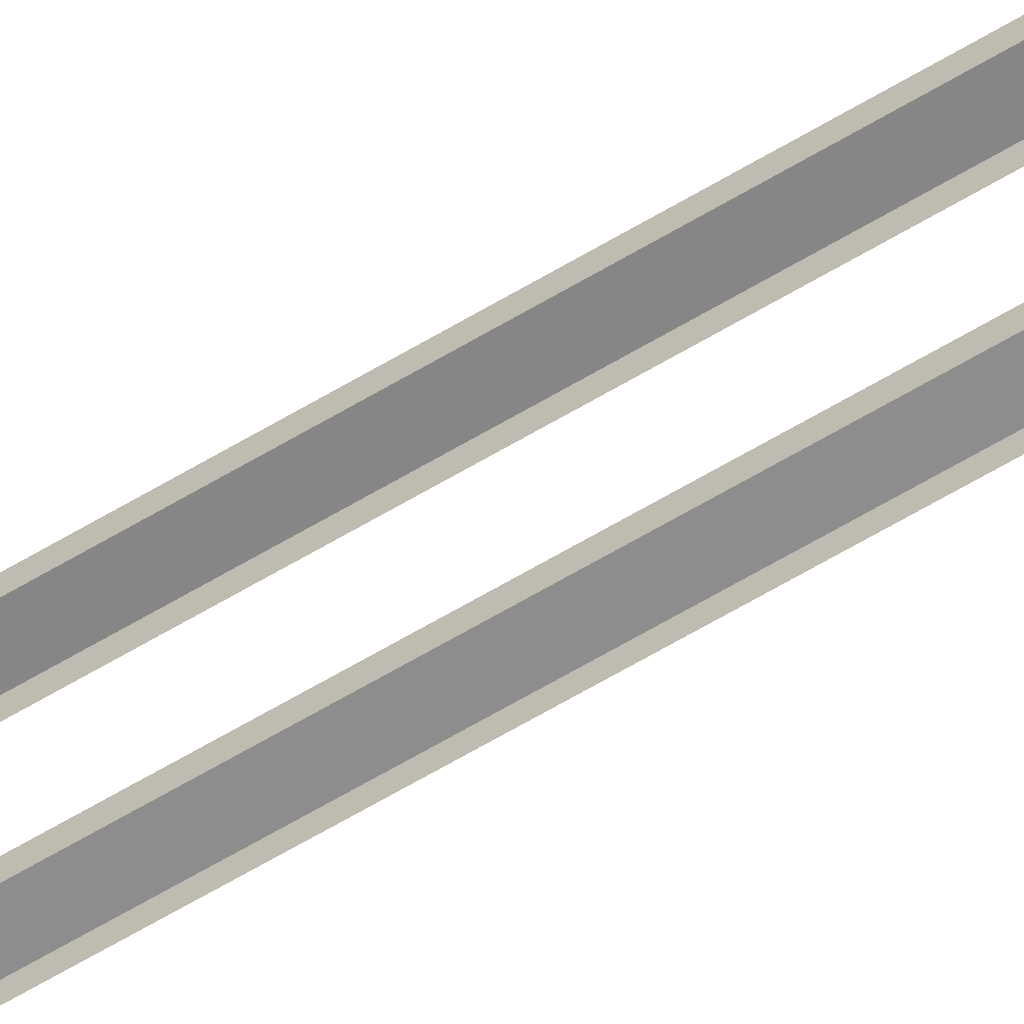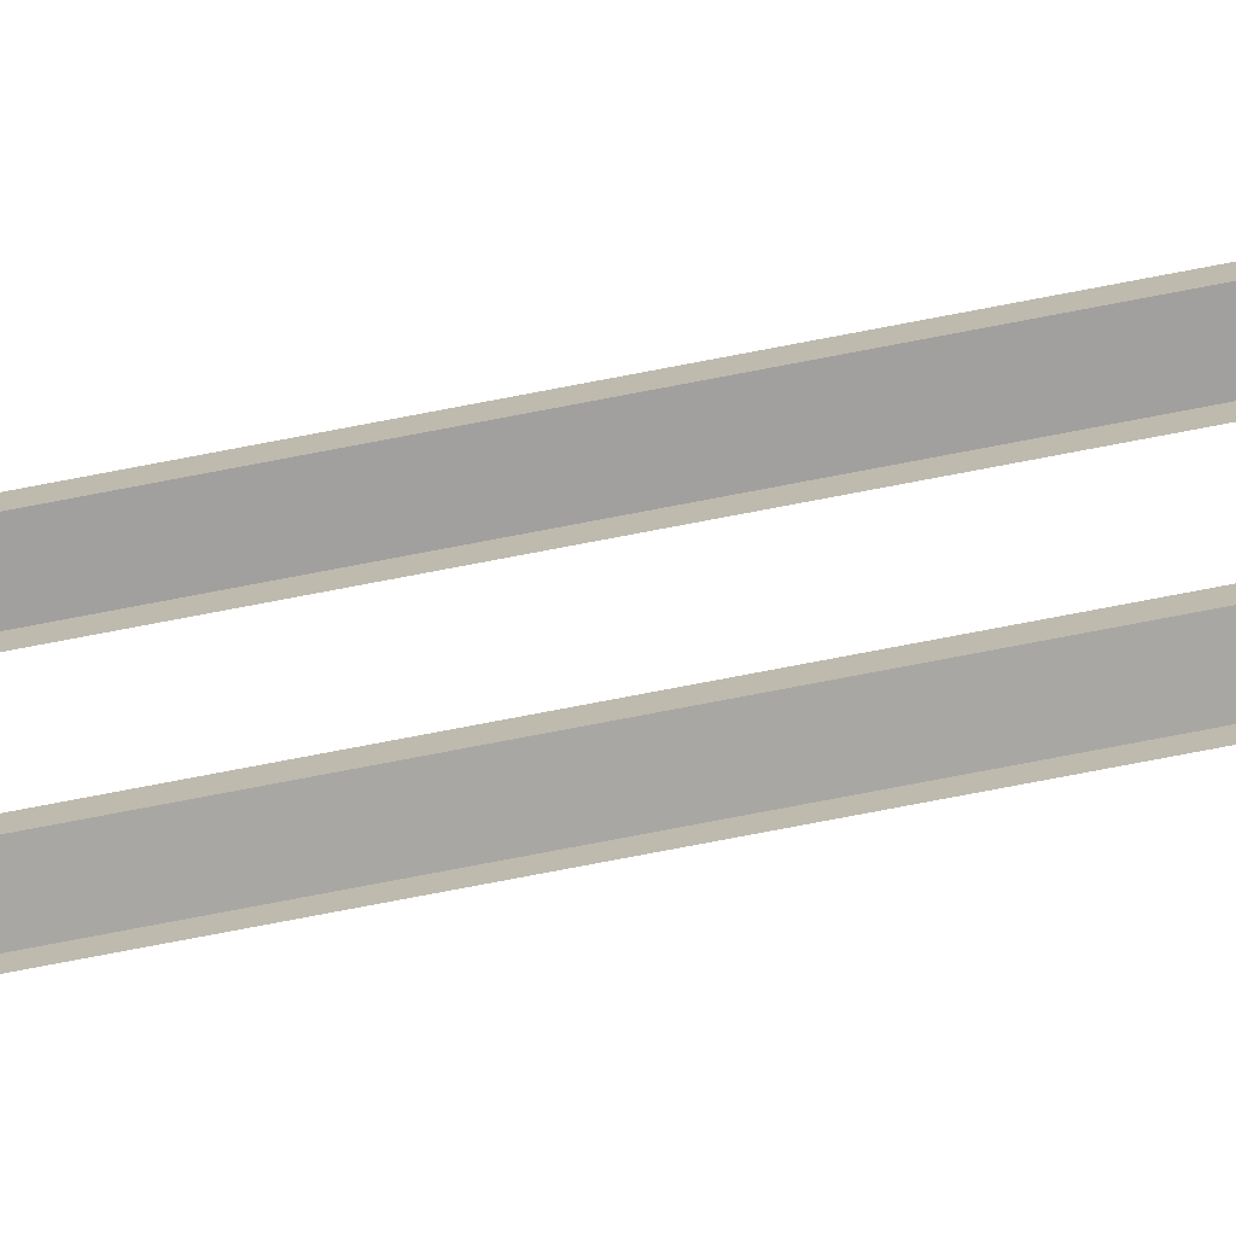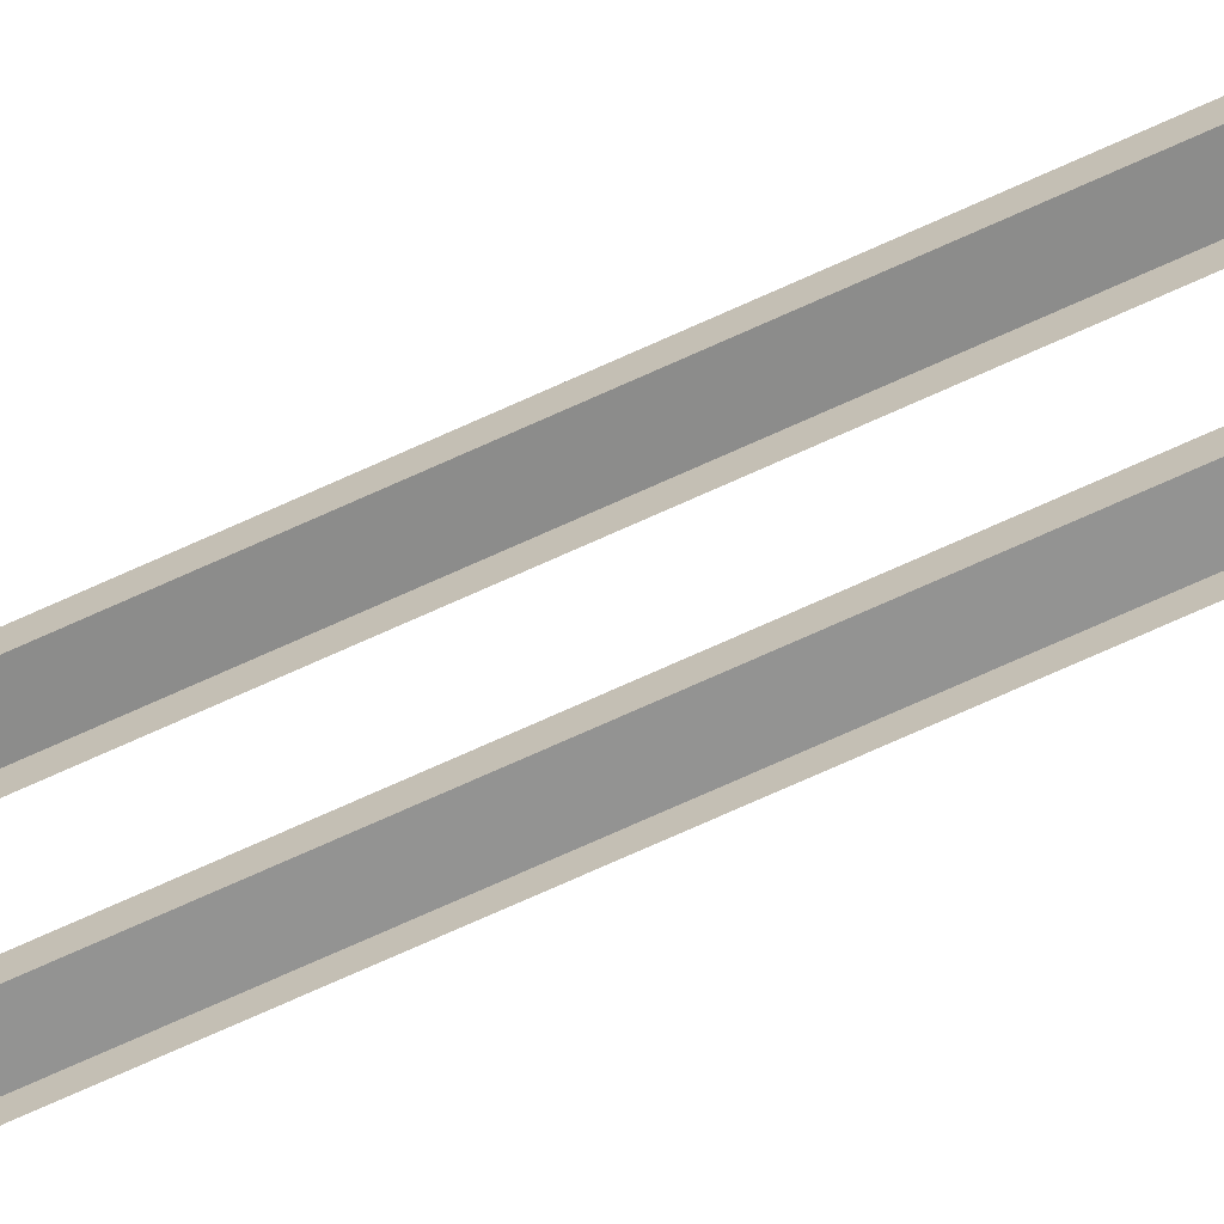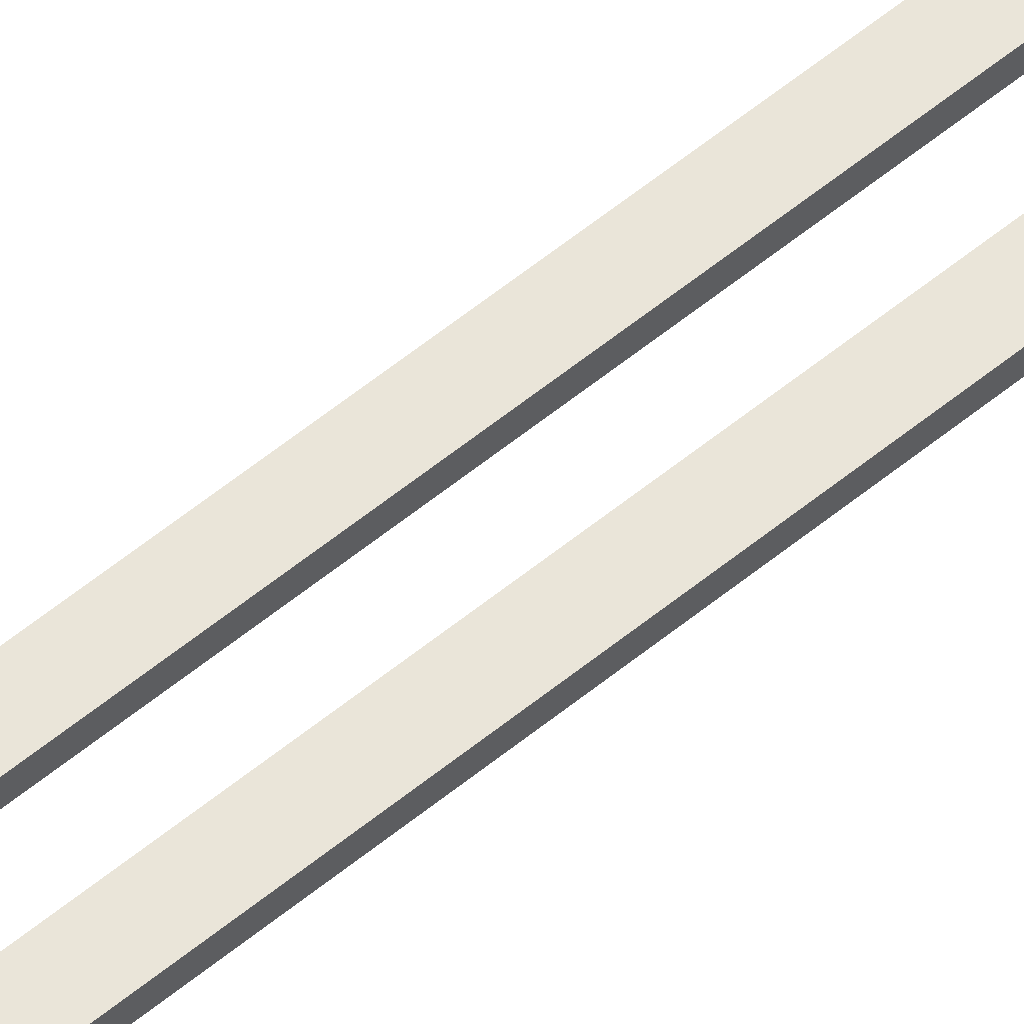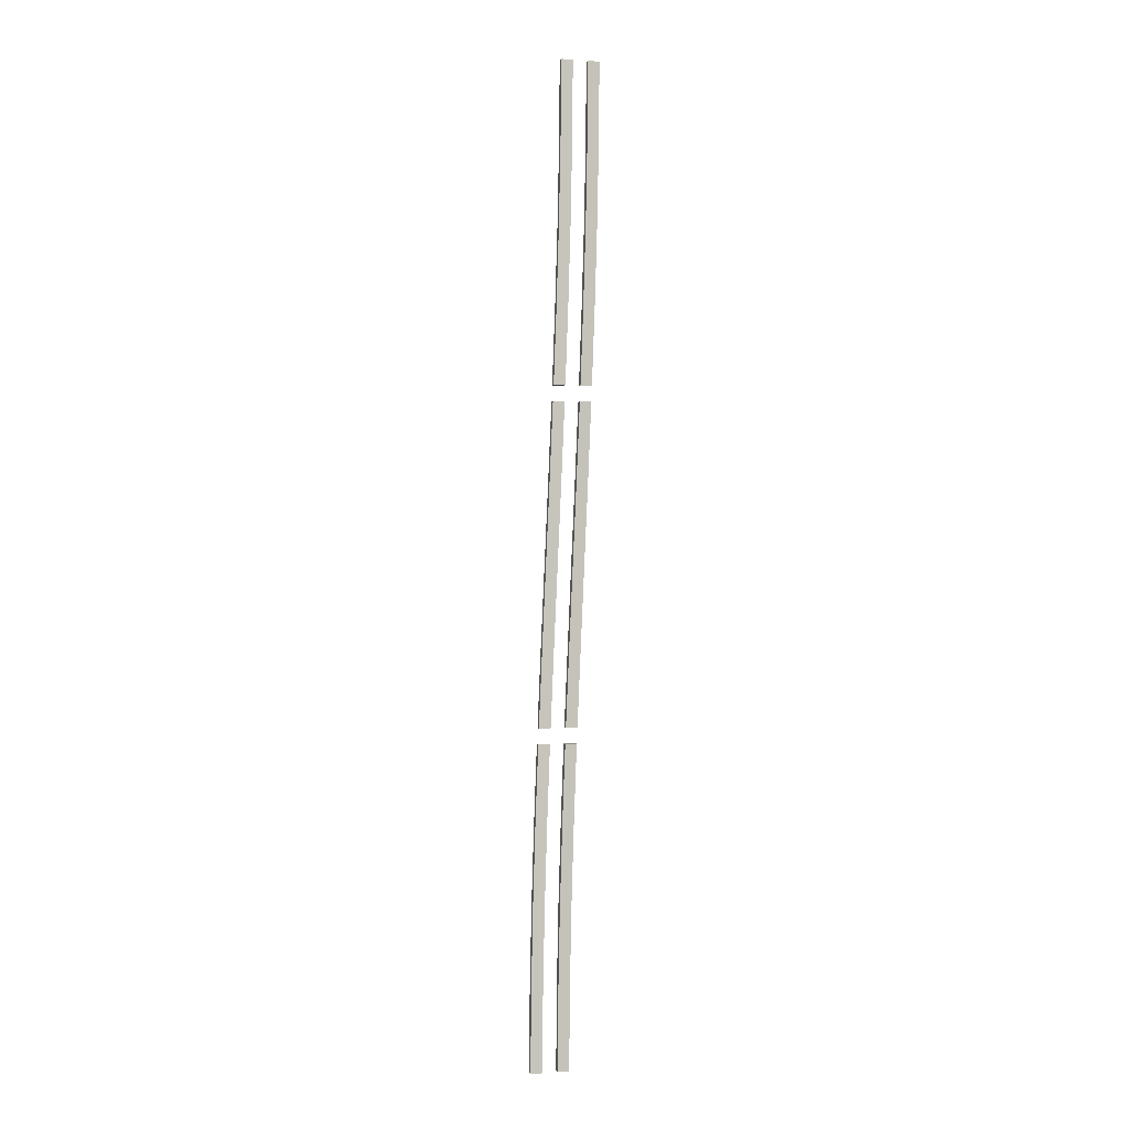
<metadata>
{"format":"obj","ext":"obj","renderer":"f3d","projection":"perspective","resolution":1024,"background":"white","views":[{"elev":-63.4,"azim":-61.4,"up":"+Y"},{"elev":-73.2,"azim":-81.6,"up":"+Y"},{"elev":-65.4,"azim":112.8,"up":"+Y"},{"elev":58.1,"azim":47.1,"up":"+Y"},{"elev":-0.4,"azim":164.8,"up":"+Z"}]}
</metadata>
<code>
v  -1.435 0.08 26.66
v  -1.473 0.08 31.49
v  -0.7234 0.06 31.49
v  -0.6852 0.06 26.66
v  -1.473 -0.3 31.49
v  -0.7234 -0.3 31.49
v  -0.6851 -0.3 26.66
v  -0.9852 0.08 11.17
v  -0.2357 0.06 11.17
v  -0.2357 -0.3 11.17
v  -0.9852 -0.3 11.17
v  -1.167 -0.3 16
v  -1.167 0.08 16
v  -3.16 0.06 26.66
v  -3.199 0.06 31.49
v  -2.449 0.08 31.49
v  -2.411 0.08 26.66
v  -3.199 -0.3 31.49
v  -2.449 -0.3 31.49
v  -2.411 -0.3 26.66
v  -2.711 0.06 11.17
v  -1.962 0.08 11.17
v  -1.962 -0.3 11.17
v  -2.711 -0.3 11.17
v  -2.893 -0.3 16
v  -2.893 0.06 16
v  -0.7354 0.08 5.331
v  -0.9444 0.08 10.17
v  -0.1949 0.06 10.17
v  0.0141 0.06 5.331
v  -0.9443 -0.3 10.17
v  -0.1948 -0.3 10.17
v  0.0142 -0.3 5.331
v  -0.0413 0.08 -10.15
v  0.7082 0.06 -10.15
v  0.7082 -0.3 -10.15
v  -0.0413 -0.3 -10.15
v  -0.2495 -0.3 -5.333
v  -0.2495 0.08 -5.333
v  -2.461 0.06 5.331
v  -2.67 0.06 10.17
v  -1.921 0.08 10.17
v  -1.712 0.08 5.331
v  -2.67 -0.3 10.17
v  -1.921 -0.3 10.17
v  -1.712 -0.3 5.331
v  -1.767 0.06 -10.15
v  -1.018 0.08 -10.15
v  -1.018 -0.3 -10.15
v  -1.767 -0.3 -10.15
v  -1.975 -0.3 -5.333
v  -1.975 0.06 -5.333
v  0.1818 0.08 -16
v  -0.0004 0.08 -11.15
v  0.7491 0.06 -11.15
v  0.9313 0.06 -16
v  -0.0004 -0.3 -11.15
v  0.7491 -0.3 -11.15
v  0.9313 -0.3 -16
v  0.4878 0.08 -31.48
v  1.237 0.06 -31.48
v  1.237 -0.3 -31.48
v  0.4878 -0.3 -31.48
v  0.4497 -0.3 -26.66
v  0.4496 0.08 -26.66
v  -1.544 0.06 -16
v  -1.726 0.06 -11.15
v  -0.9769 0.08 -11.15
v  -0.7947 0.08 -16
v  -1.726 -0.3 -11.15
v  -0.9769 -0.3 -11.15
v  -0.7947 -0.3 -16
v  -1.238 0.06 -31.48
v  -0.4886 0.08 -31.48
v  -0.4886 -0.3 -31.48
v  -1.238 -0.3 -31.48
v  -1.276 -0.3 -26.66
v  -1.276 0.06 -26.66
v  0.5 0.06 -5.333
v  -0.4924 0.08 -0.0007
v  0.2571 0.06 -0.0007
v  0.2571 -0.3 -0.0007
v  0.5 -0.3 -5.333
v  -0.4924 -0.3 -0.0007
v  -0.7353 -0.3 5.331
v  -1.226 0.08 -5.333
v  -2.218 0.06 -0.0007
v  -1.469 0.08 -0.0007
v  -1.469 -0.3 -0.0007
v  -1.226 -0.3 -5.333
v  -2.218 -0.3 -0.0007
v  -2.461 -0.3 5.331
v  1.093 0.06 -21.33
v  0.343 0.08 -21.33
v  1.093 -0.3 -21.33
v  0.1818 -0.3 -16
v  -0.6335 0.08 -21.33
v  -1.383 0.06 -21.33
v  -0.6335 -0.3 -21.33
v  -1.544 -0.3 -16
v  0.343 -0.3 -21.33
v  -1.383 -0.3 -21.33
v  1.199 0.06 -26.66
v  1.199 -0.3 -26.66
v  -0.5268 0.08 -26.66
v  -0.5268 -0.3 -26.66
v  -0.4172 0.06 16
v  -0.4172 -0.3 16
v  -1.328 -0.3 21.33
v  -1.328 0.08 21.33
v  -2.143 0.08 16
v  -2.143 -0.3 16
v  -3.054 -0.3 21.33
v  -3.054 0.06 21.33
v  -0.5785 0.06 21.33
v  -0.5784 -0.3 21.33
v  -2.304 0.08 21.33
v  -2.304 -0.3 21.33
v  -1.435 -0.3 26.66
v  -3.16 -0.3 26.66
g Boosted_Rail_Start
f 1 2 3
f 3 4 1
f 3 2 5
f 5 6 3
f 7 4 3
f 3 6 7
f 8 9 10
f 10 11 8
f 8 11 12
f 12 13 8
f 14 15 16
f 16 17 14
f 16 15 18
f 18 19 16
f 20 17 16
f 16 19 20
f 21 22 23
f 23 24 21
f 21 24 25
f 25 26 21
f 27 28 29
f 29 30 27
f 29 28 31
f 31 32 29
f 29 32 33
f 33 30 29
f 34 35 36
f 36 37 34
f 34 37 38
f 38 39 34
f 40 41 42
f 42 43 40
f 42 41 44
f 44 45 42
f 42 45 46
f 46 43 42
f 47 48 49
f 49 50 47
f 47 50 51
f 51 52 47
f 53 54 55
f 55 56 53
f 55 54 57
f 57 58 55
f 55 58 59
f 59 56 55
f 60 61 62
f 62 63 60
f 60 63 64
f 64 65 60
f 66 67 68
f 68 69 66
f 68 67 70
f 70 71 68
f 68 71 72
f 72 69 68
f 73 74 75
f 75 76 73
f 73 76 77
f 77 78 73
f 79 39 80
f 80 81 79
f 81 82 83
f 83 79 81
f 80 84 85
f 85 27 80
f 86 52 87
f 87 88 86
f 88 89 90
f 90 86 88
f 87 91 92
f 92 40 87
f 39 38 84
f 84 80 39
f 52 51 91
f 91 87 52
f 39 79 35
f 35 34 39
f 79 83 36
f 36 35 79
f 52 86 48
f 48 47 52
f 86 90 49
f 49 48 86
f 93 94 53
f 53 56 93
f 56 59 95
f 95 93 56
f 53 96 57
f 57 54 53
f 97 98 66
f 66 69 97
f 69 72 99
f 99 97 69
f 66 100 70
f 70 67 66
f 94 101 96
f 96 53 94
f 98 102 100
f 100 66 98
f 103 65 94
f 94 93 103
f 93 95 104
f 104 103 93
f 105 78 98
f 98 97 105
f 97 99 106
f 106 105 97
f 65 64 101
f 101 94 65
f 78 77 102
f 102 98 78
f 65 103 61
f 61 60 65
f 103 104 62
f 62 61 103
f 78 105 74
f 74 73 78
f 105 106 75
f 75 74 105
f 81 80 27
f 27 30 81
f 30 33 82
f 82 81 30
f 88 87 40
f 40 43 88
f 43 46 89
f 89 88 43
f 27 85 31
f 31 28 27
f 40 92 44
f 44 41 40
f 13 107 9
f 9 8 13
f 107 108 10
f 10 9 107
f 13 12 109
f 109 110 13
f 26 111 22
f 22 21 26
f 23 22 111
f 111 112 23
f 26 25 113
f 113 114 26
f 107 13 110
f 110 115 107
f 115 116 108
f 108 107 115
f 111 26 114
f 114 117 111
f 117 118 112
f 112 111 117
f 110 109 119
f 119 1 110
f 114 113 120
f 120 14 114
f 115 110 1
f 1 4 115
f 116 115 4
f 4 7 116
f 117 114 14
f 14 17 117
f 118 117 17
f 17 20 118
f 1 119 5
f 5 2 1
f 14 120 18
f 18 15 14

</code>
